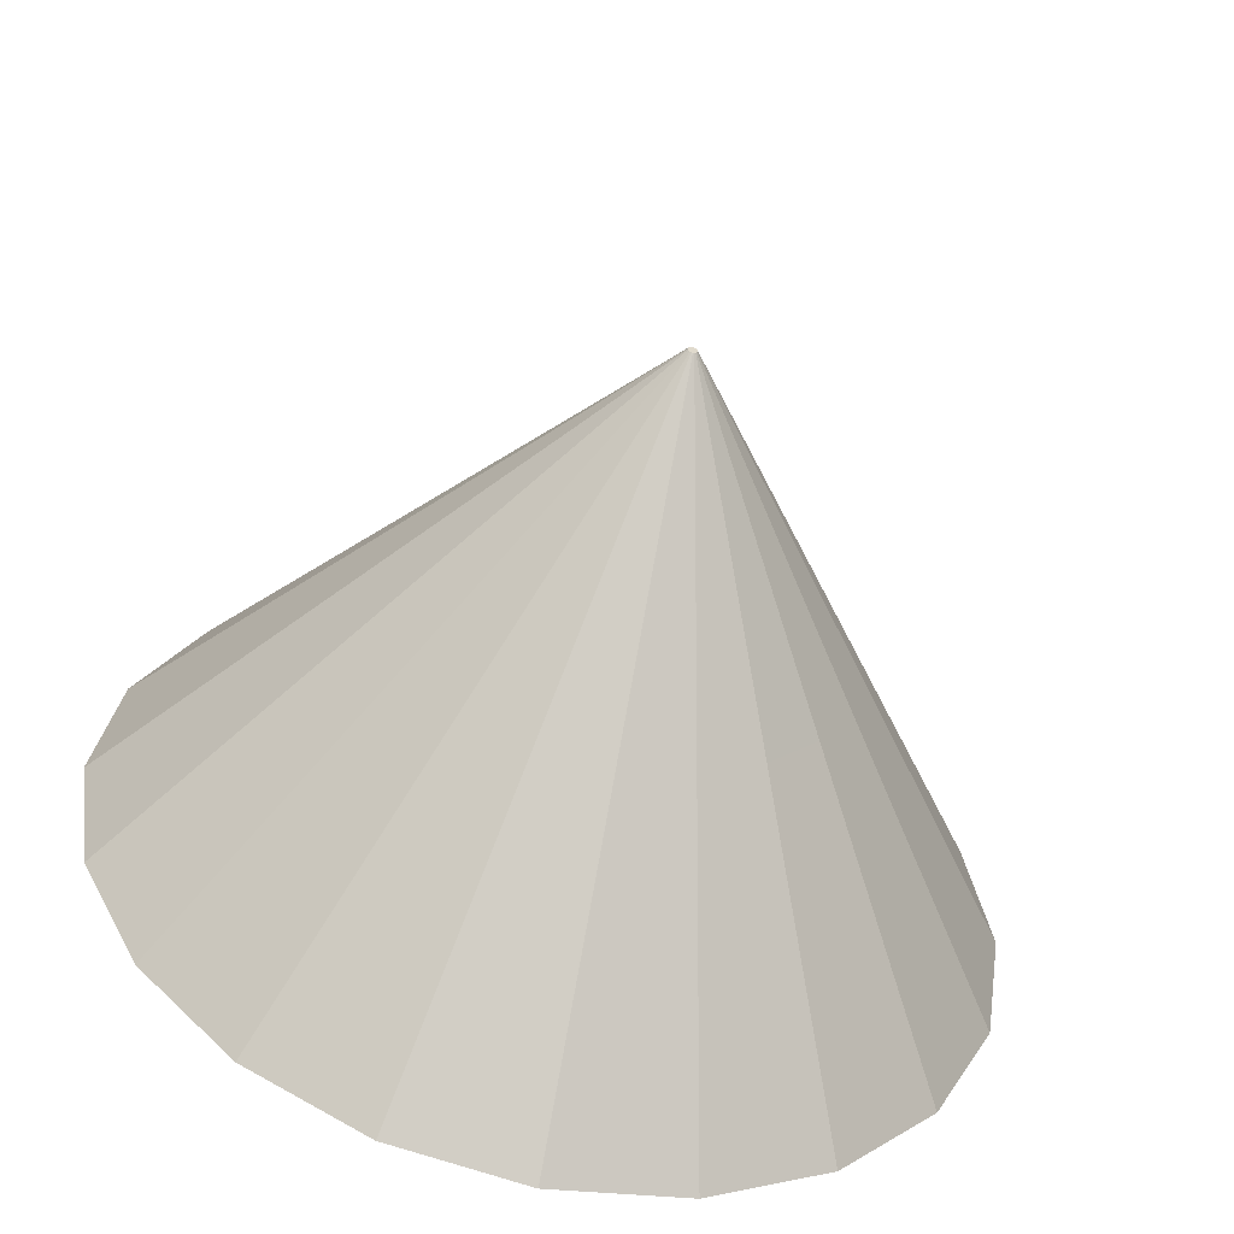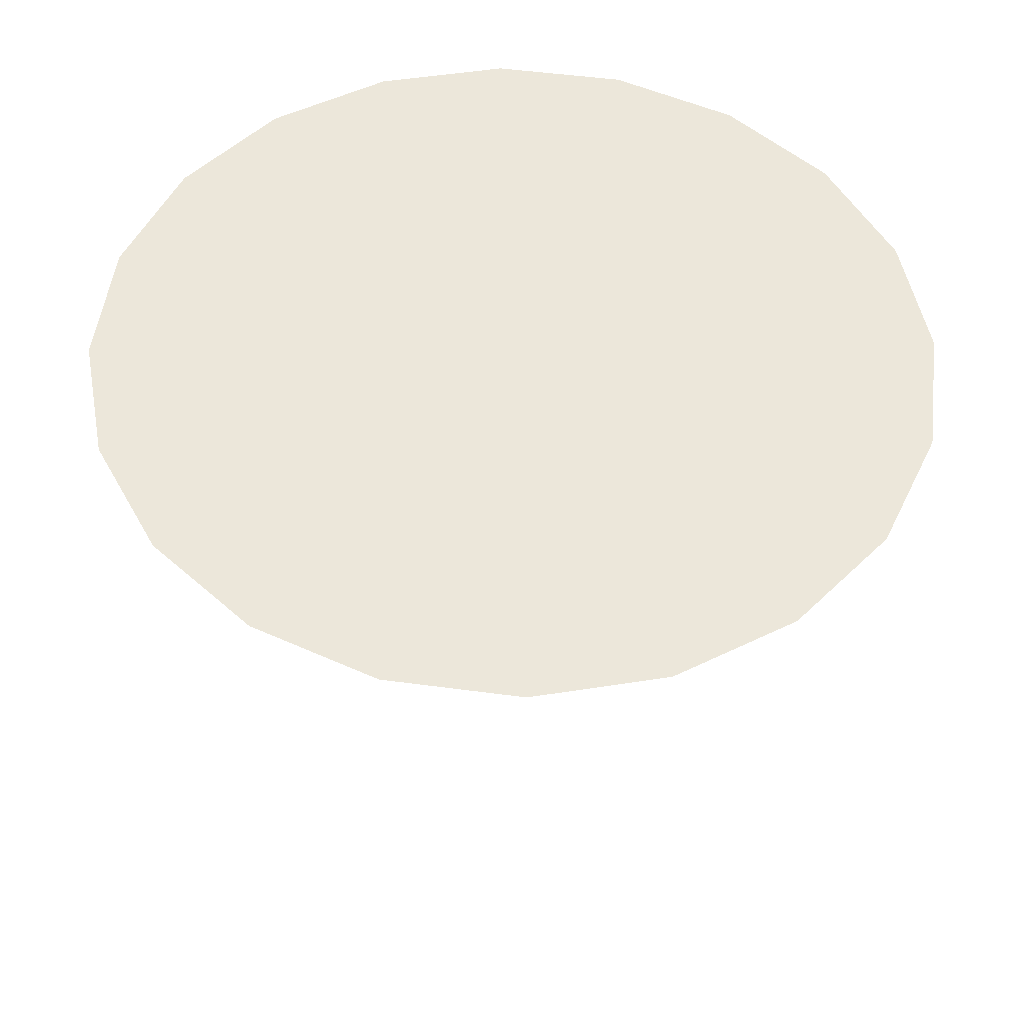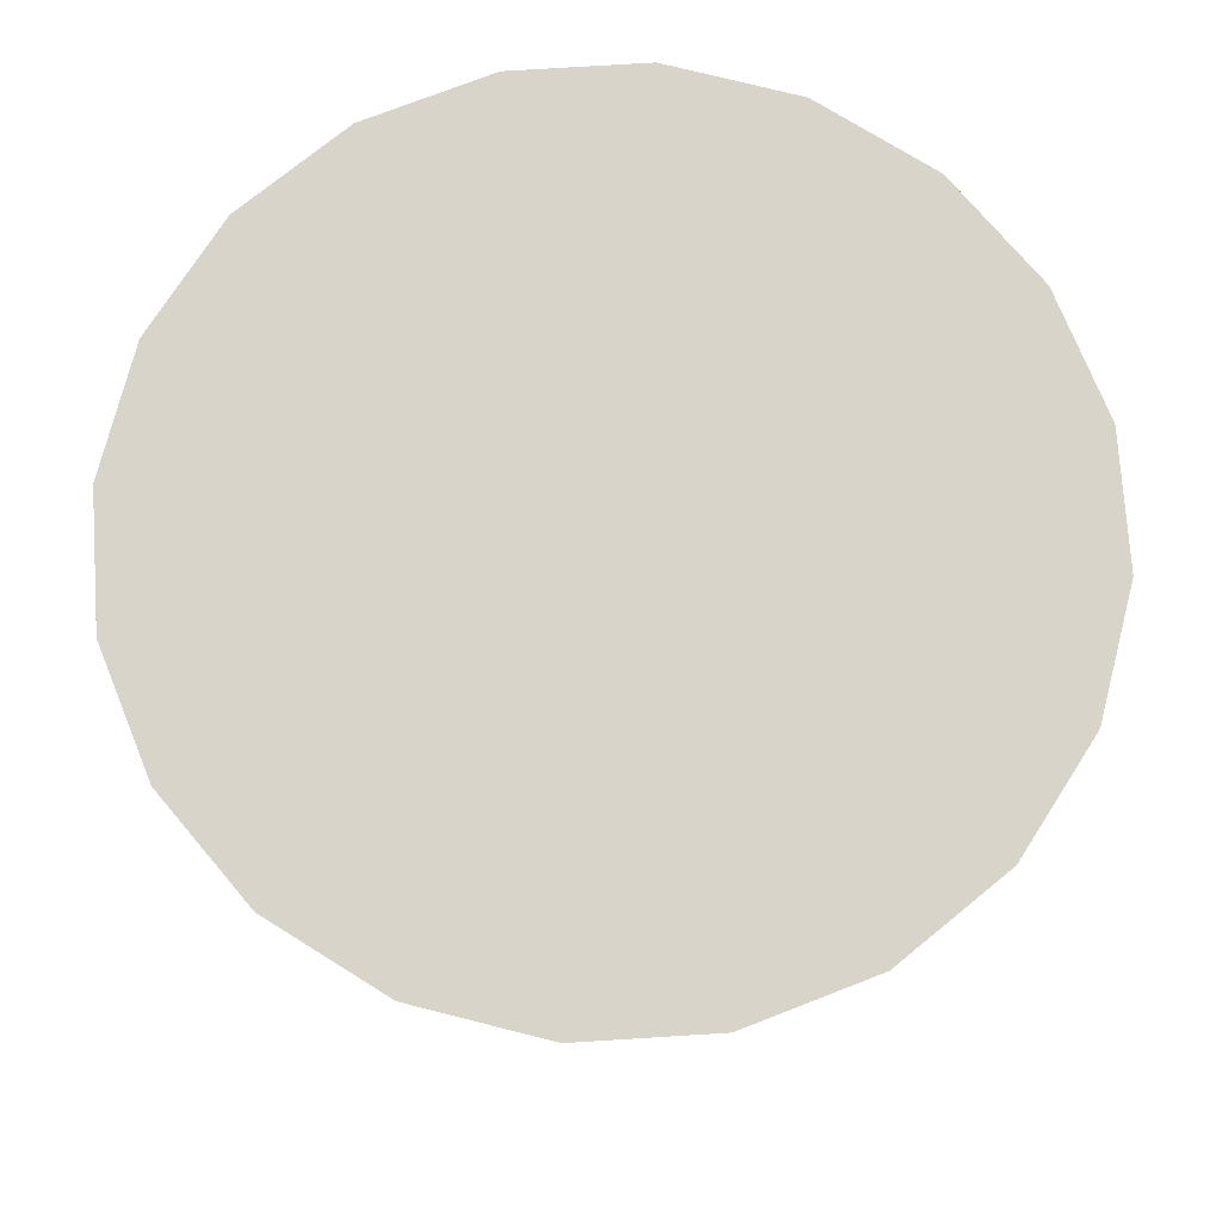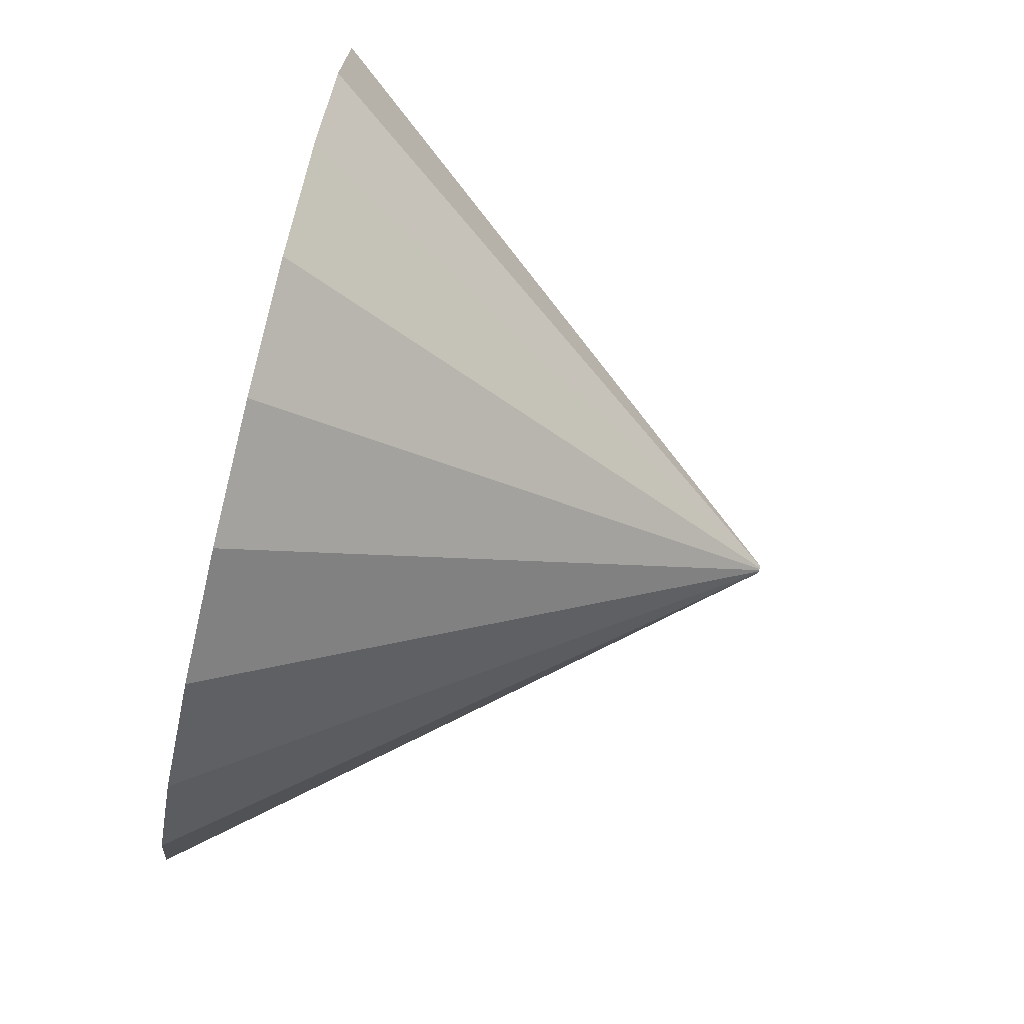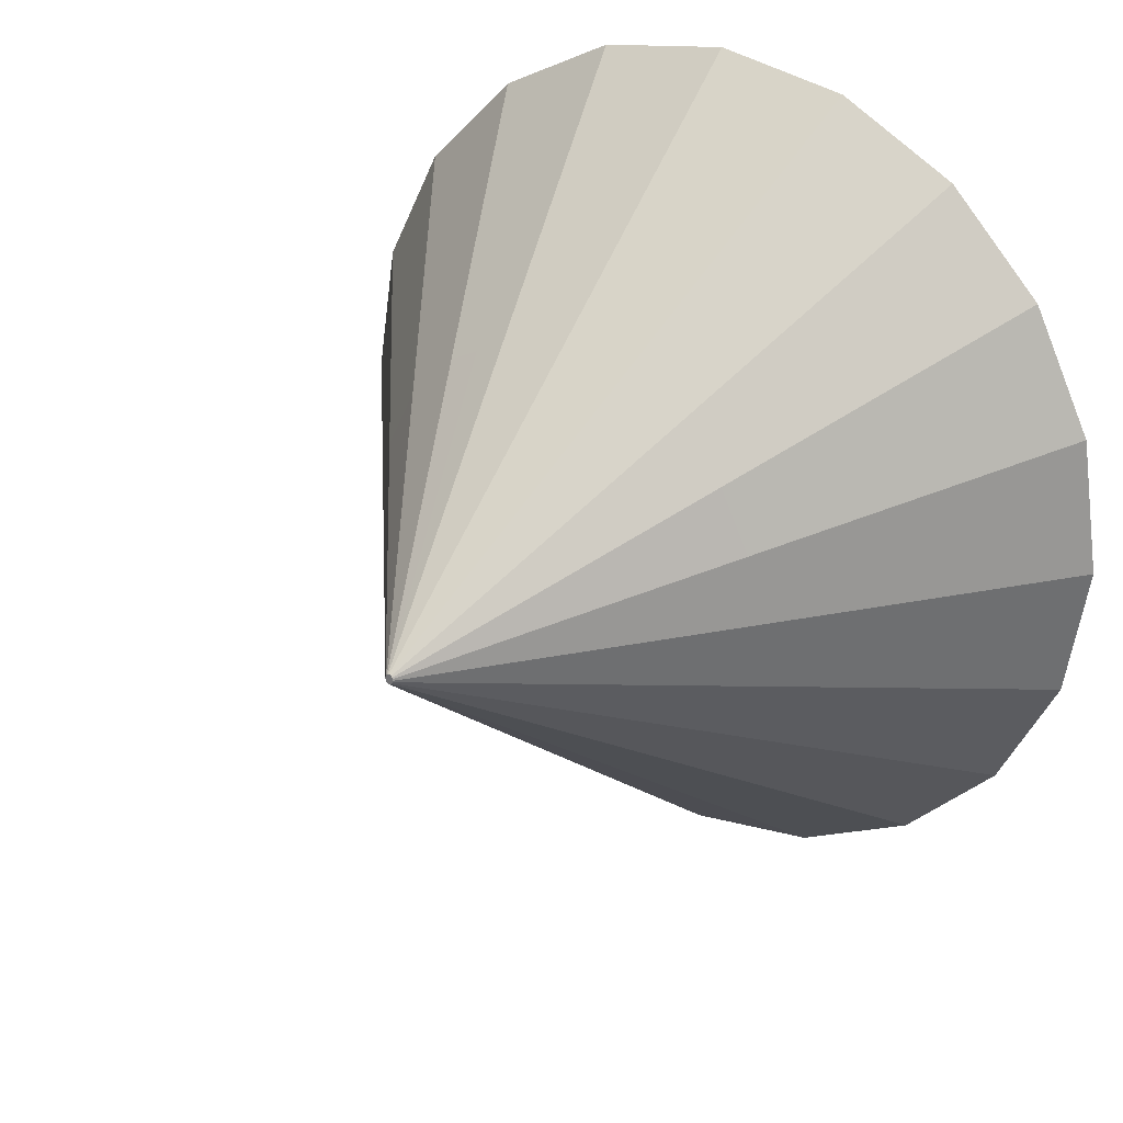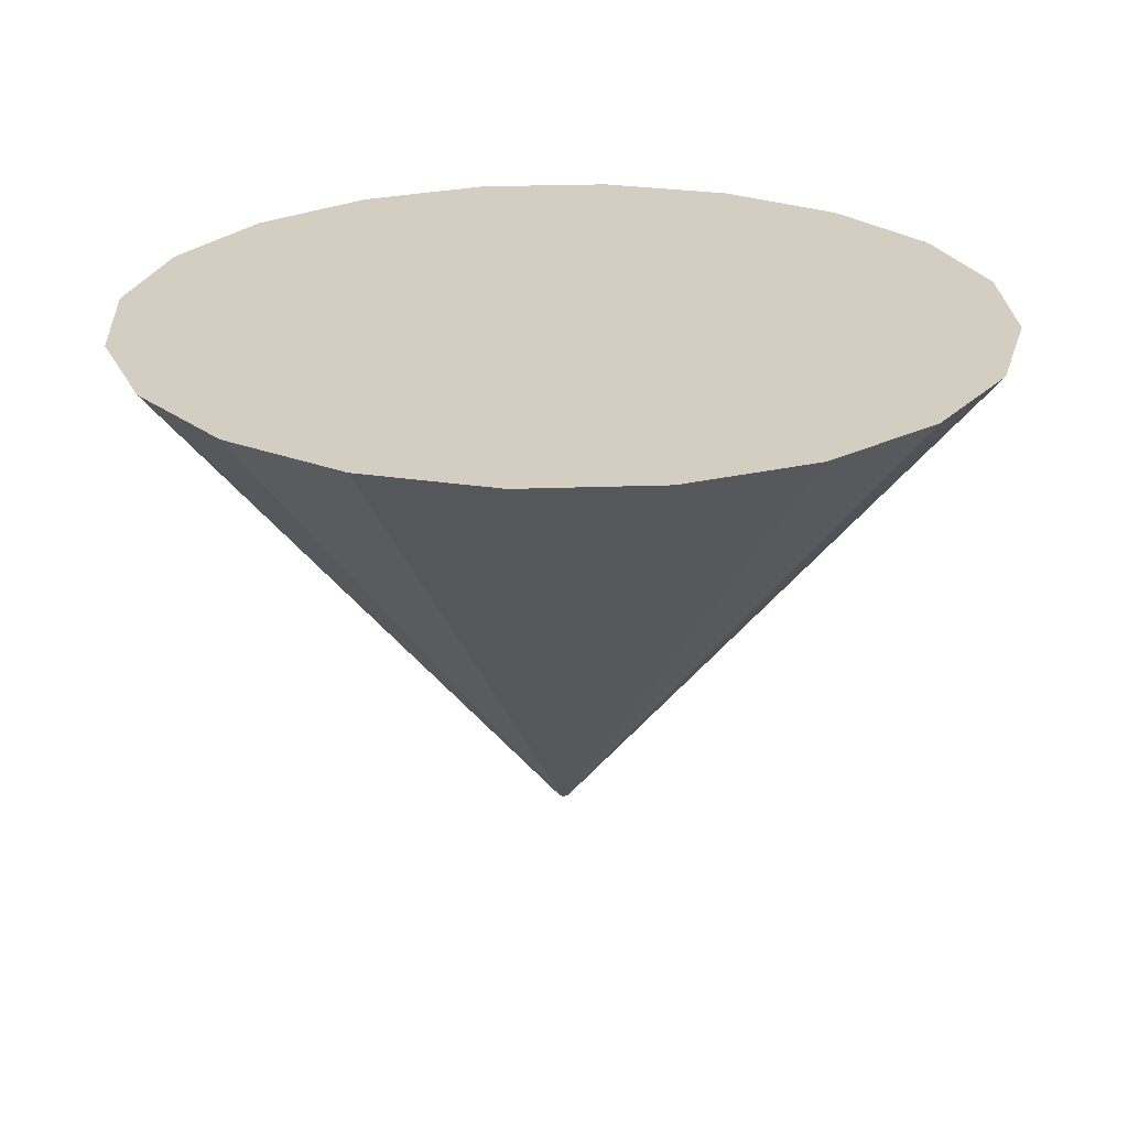
<metadata>
{"format":"obj","ext":"obj","renderer":"f3d","projection":"perspective","resolution":1024,"background":"white","views":[{"elev":-57.8,"azim":-13.5,"up":"+Z"},{"elev":50.8,"azim":142.8,"up":"+Y"},{"elev":75.3,"azim":-84.7,"up":"+Y"},{"elev":-77.9,"azim":-103.3,"up":"+Z"},{"elev":28.4,"azim":34.8,"up":"+Z"},{"elev":25.1,"azim":-102.2,"up":"+Y"}]}
</metadata>
<code>
o Cilindro
v -0 0.9837 4.075
v 0 -3.998 0.0482
v 1.234 0.9837 3.876
v 0.01203 -3.998 0.04584
v 2.348 0.9837 3.297
v 0.02289 -3.998 0.039
v 3.231 0.9837 2.395
v 0.0315 -3.998 0.02833
v 3.799 0.9837 1.259
v 0.03703 -3.998 0.0149
v 3.994 0.9837 -0
v 0.03894 -3.998 0
v 3.799 0.9837 -1.259
v 0.03703 -3.998 -0.0149
v 3.231 0.9837 -2.395
v 0.0315 -3.998 -0.02833
v 2.348 0.9837 -3.297
v 0.02289 -3.998 -0.039
v 1.234 0.9837 -3.876
v 0.01203 -3.998 -0.04584
v -0 0.9837 -4.075
v 0 -3.998 -0.0482
v -1.234 0.9837 -3.876
v -0.01203 -3.998 -0.04584
v -2.348 0.9837 -3.297
v -0.02289 -3.998 -0.039
v -3.231 0.9837 -2.395
v -0.0315 -3.998 -0.02833
v -3.799 0.9837 -1.259
v -0.03703 -3.998 -0.0149
v -3.994 0.9837 -0
v -0.03894 -3.998 0
v -3.799 0.9837 1.259
v -0.03703 -3.998 0.0149
v -3.231 0.9837 2.395
v -0.0315 -3.998 0.02833
v -2.348 0.9837 3.297
v -0.02289 -3.998 0.039
v -1.234 0.9837 3.876
v -0.01203 -3.998 0.04584
v 0.6171 0.9837 3.975
v -0 -1.507 2.062
v 0.006016 -3.998 0.04702
v 0.6231 -1.507 1.961
v 1.791 0.9837 3.586
v 0.01746 -3.998 0.04242
v 1.185 -1.507 1.668
v 2.789 0.9837 2.846
v 0.02719 -3.998 0.03367
v 1.631 -1.507 1.212
v 3.515 0.9837 1.827
v 0.03426 -3.998 0.02161
v 1.918 -1.507 0.6371
v 3.896 0.9837 0.6296
v 0.03798 -3.998 0.007448
v 2.016 -1.507 0
v 3.896 0.9837 -0.6296
v 0.03798 -3.998 -0.007448
v 1.918 -1.507 -0.6371
v 3.515 0.9837 -1.827
v 0.03426 -3.998 -0.02161
v 1.631 -1.507 -1.212
v 2.789 0.9837 -2.846
v 0.02719 -3.998 -0.03367
v 1.185 -1.507 -1.668
v 1.791 0.9837 -3.586
v 0.01746 -3.998 -0.04242
v 0.6231 -1.507 -1.961
v 0.6171 0.9837 -3.975
v 0.006016 -3.998 -0.04702
v -0 -1.507 -2.062
v -0.6171 0.9837 -3.975
v -0.006016 -3.998 -0.04702
v -0.6231 -1.507 -1.961
v -1.791 0.9837 -3.586
v -0.01746 -3.998 -0.04242
v -1.185 -1.507 -1.668
v -2.789 0.9837 -2.846
v -0.02719 -3.998 -0.03367
v -1.631 -1.507 -1.212
v -3.515 0.9837 -1.827
v -0.03426 -3.998 -0.02161
v -1.918 -1.507 -0.6371
v -3.896 0.9837 -0.6296
v -0.03798 -3.998 -0.007448
v -2.016 -1.507 0
v -3.896 0.9837 0.6296
v -0.03798 -3.998 0.007448
v -1.918 -1.507 0.6371
v -3.515 0.9837 1.827
v -0.03426 -3.998 0.02161
v -1.631 -1.507 1.212
v -2.789 0.9837 2.846
v -0.02719 -3.998 0.03367
v -1.185 -1.507 1.668
v -0.006016 -3.998 0.04702
v -0.01746 -3.998 0.04242
v -1.791 0.9837 3.586
v -0.6231 -1.507 1.961
v -0.6171 0.9837 3.975
v -0.3116 -1.507 2.011
v -0.9042 -1.507 1.814
v -1.408 -1.507 1.44
v -1.775 -1.507 0.9244
v -1.967 -1.507 0.3185
v -1.967 -1.507 -0.3185
v -1.775 -1.507 -0.9244
v -1.408 -1.507 -1.44
v -0.9042 -1.507 -1.814
v -0.3116 -1.507 -2.011
v 0.3116 -1.507 -2.011
v 0.9042 -1.507 -1.814
v 1.408 -1.507 -1.44
v 1.775 -1.507 -0.9244
v 1.967 -1.507 -0.3185
v 1.967 -1.507 0.3185
v 1.775 -1.507 0.9244
v 1.408 -1.507 1.44
v 0.9042 -1.507 1.814
v 0.3116 -1.507 2.011
f 120 43 4 44
f 119 46 6 47
f 118 49 8 50
f 117 52 10 53
f 116 55 12 56
f 115 58 14 59
f 114 61 16 62
f 113 64 18 65
f 112 67 20 68
f 111 70 22 71
f 110 73 24 74
f 109 76 26 77
f 108 79 28 80
f 107 82 30 83
f 106 85 32 86
f 105 88 34 89
f 104 91 36 92
f 103 94 38 95
f 4 43 2 96 40 97 38 94 36 91 34 88 32 85 30 82 28 79 26 76 24 73 22 70 20 67 18 64 16 61 14 58 12 55 10 52 8 49 6 46
f 102 97 40 99
f 101 96 2 42
f 1 41 3 45 5 48 7 51 9 54 11 57 13 60 15 63 17 66 19 69 21 72 23 75 25 78 27 81 29 84 31 87 33 90 35 93 37 98 39 100
f 100 101 42 1
f 39 99 101 100
f 99 40 96 101
f 98 102 99 39
f 37 95 102 98
f 95 38 97 102
f 93 103 95 37
f 35 92 103 93
f 92 36 94 103
f 90 104 92 35
f 33 89 104 90
f 89 34 91 104
f 87 105 89 33
f 31 86 105 87
f 86 32 88 105
f 84 106 86 31
f 29 83 106 84
f 83 30 85 106
f 81 107 83 29
f 27 80 107 81
f 80 28 82 107
f 78 108 80 27
f 25 77 108 78
f 77 26 79 108
f 75 109 77 25
f 23 74 109 75
f 74 24 76 109
f 72 110 74 23
f 21 71 110 72
f 71 22 73 110
f 69 111 71 21
f 19 68 111 69
f 68 20 70 111
f 66 112 68 19
f 17 65 112 66
f 65 18 67 112
f 63 113 65 17
f 15 62 113 63
f 62 16 64 113
f 60 114 62 15
f 13 59 114 60
f 59 14 61 114
f 57 115 59 13
f 11 56 115 57
f 56 12 58 115
f 54 116 56 11
f 9 53 116 54
f 53 10 55 116
f 51 117 53 9
f 7 50 117 51
f 50 8 52 117
f 48 118 50 7
f 5 47 118 48
f 47 6 49 118
f 45 119 47 5
f 3 44 119 45
f 44 4 46 119
f 41 120 44 3
f 1 42 120 41
f 42 2 43 120

</code>
